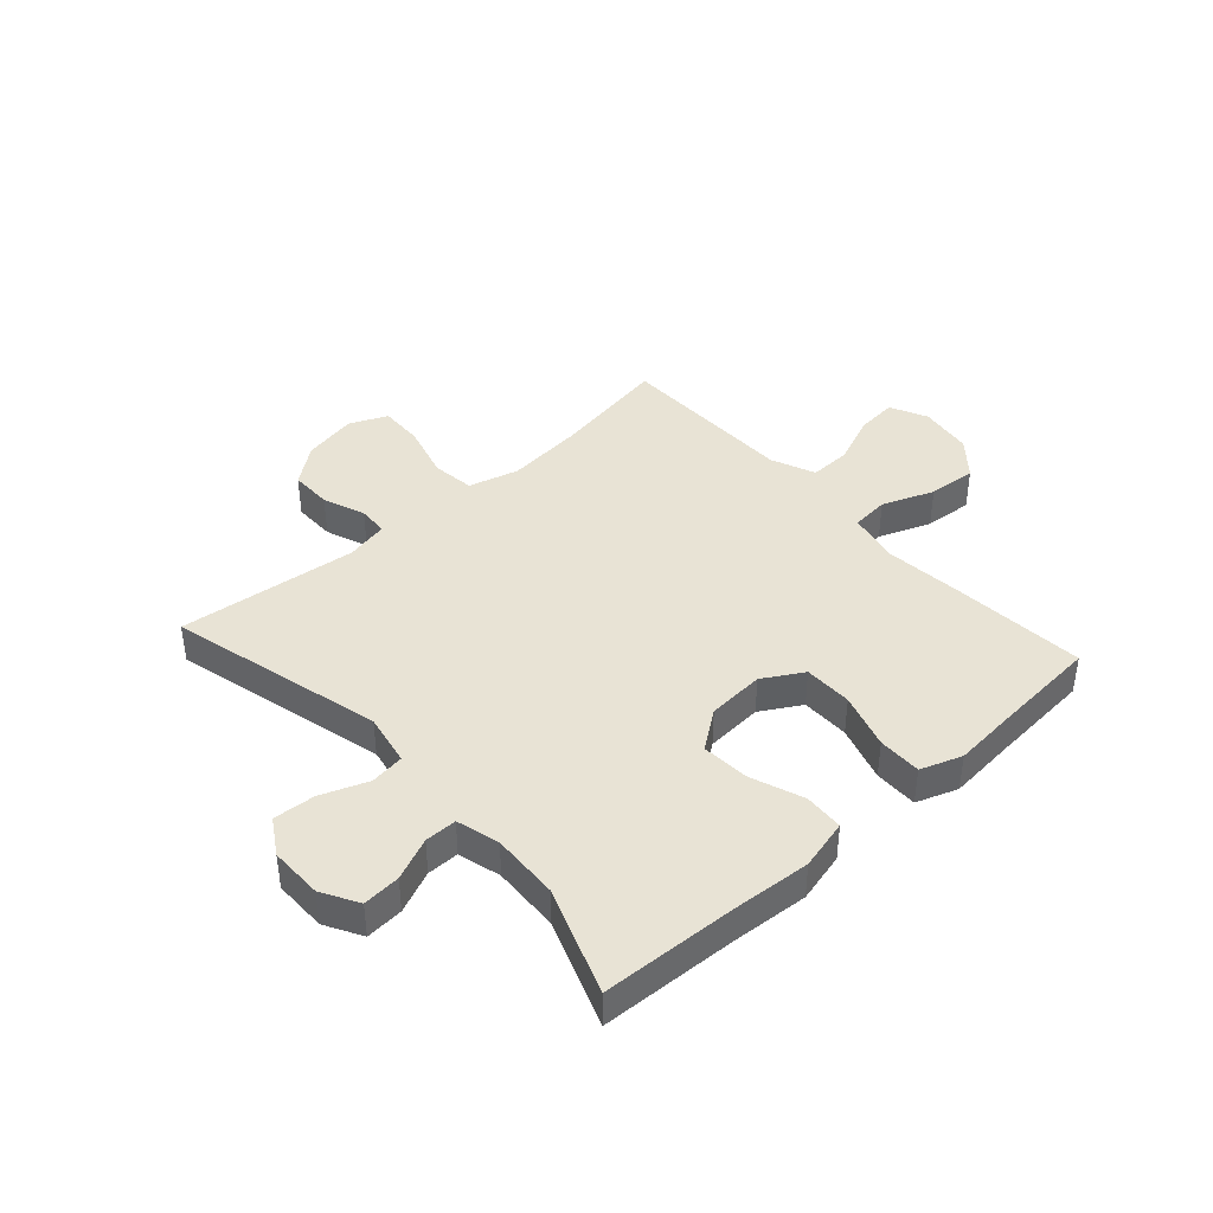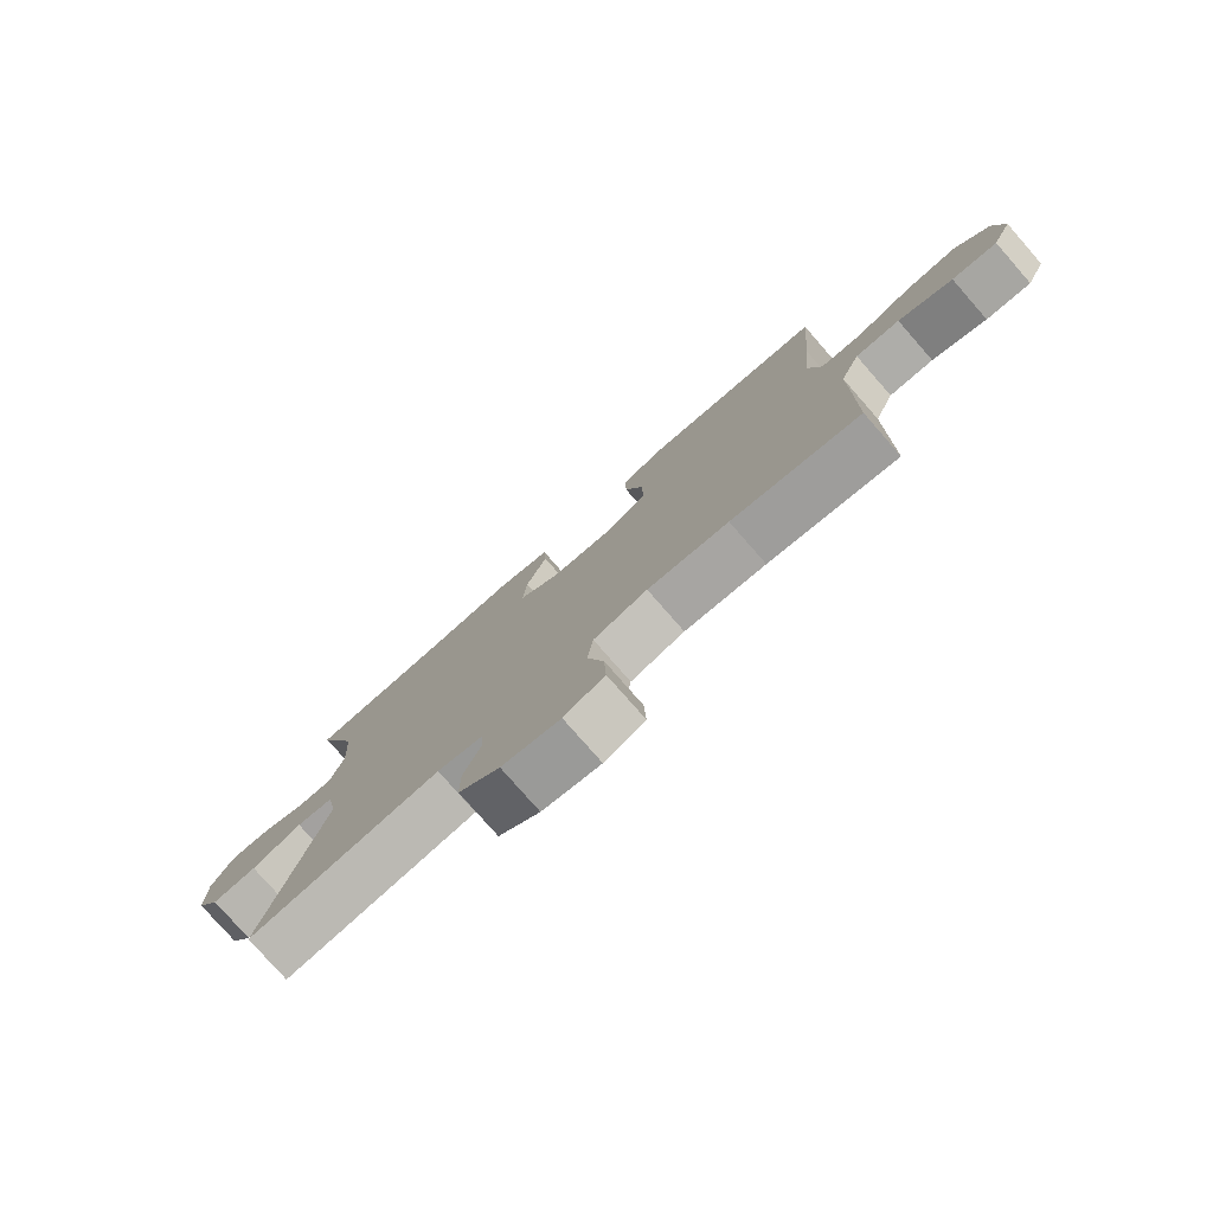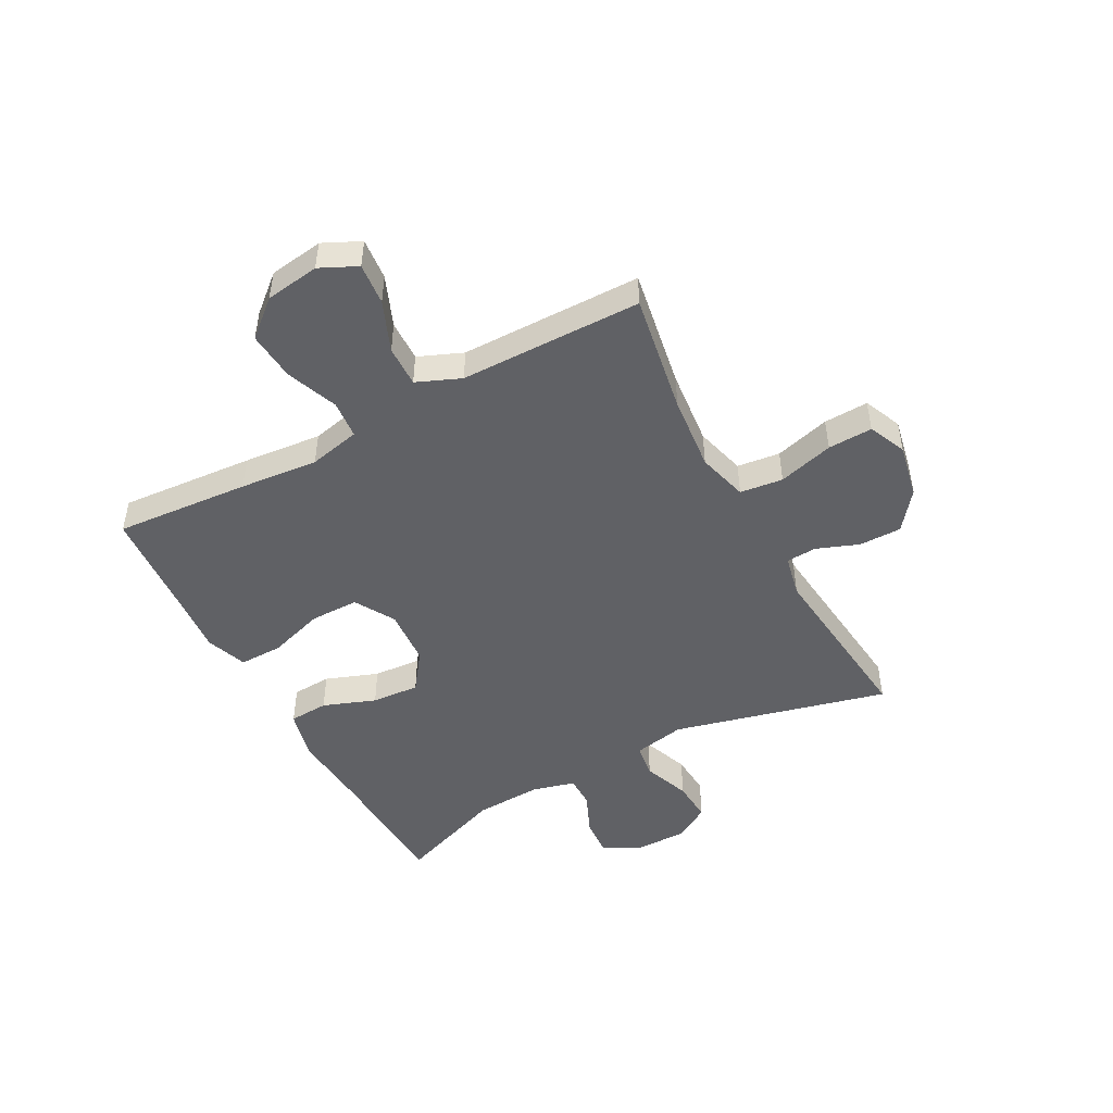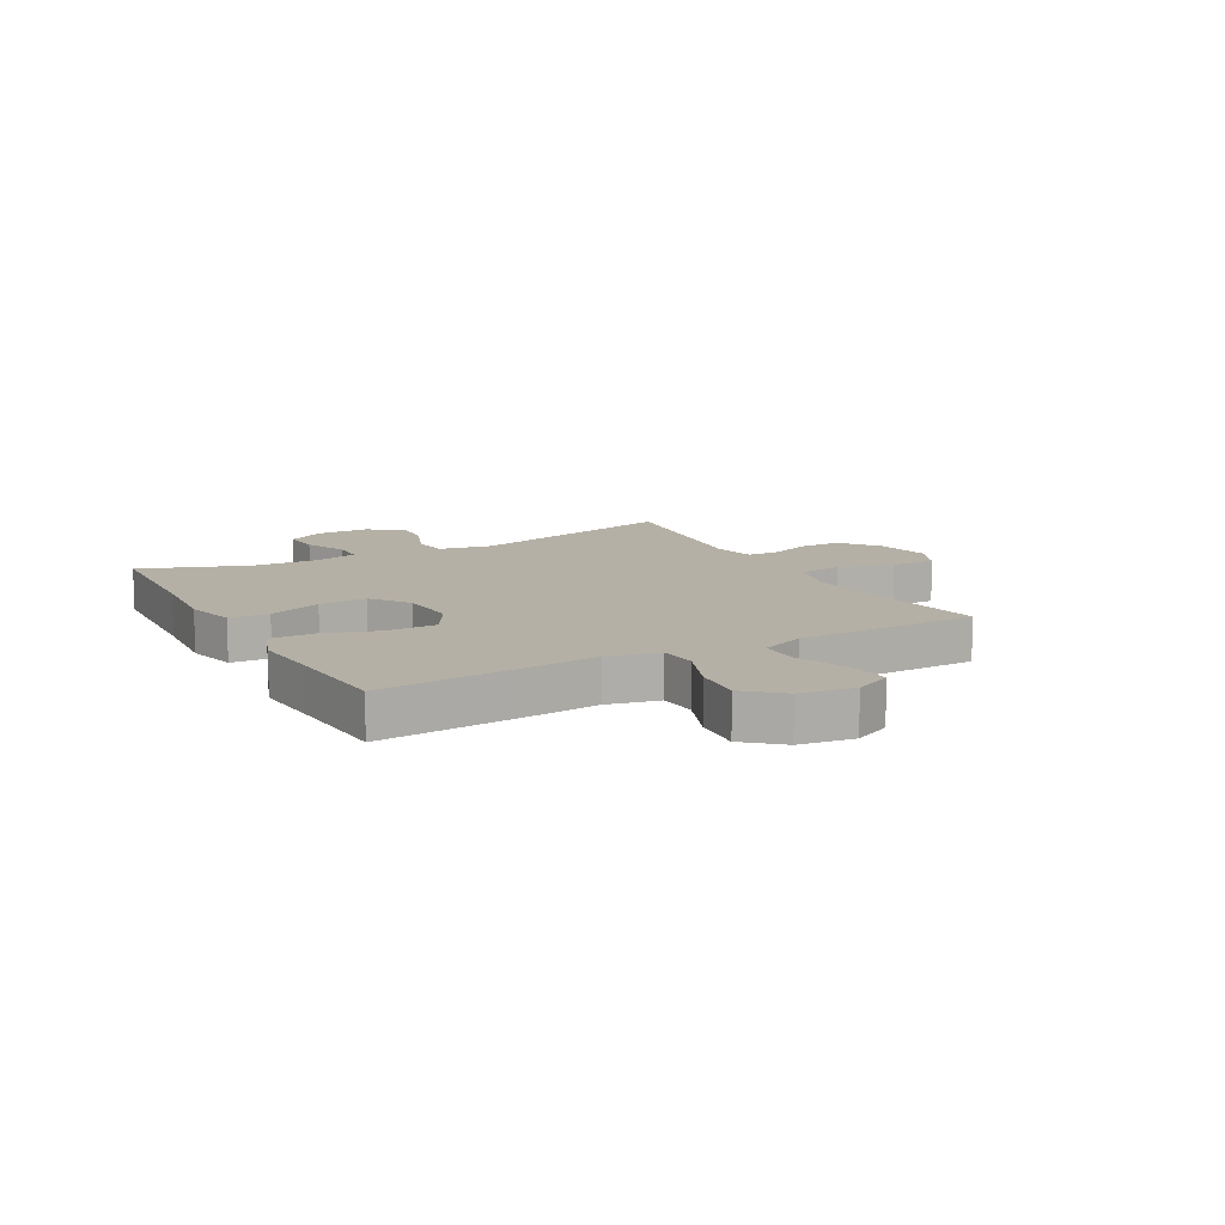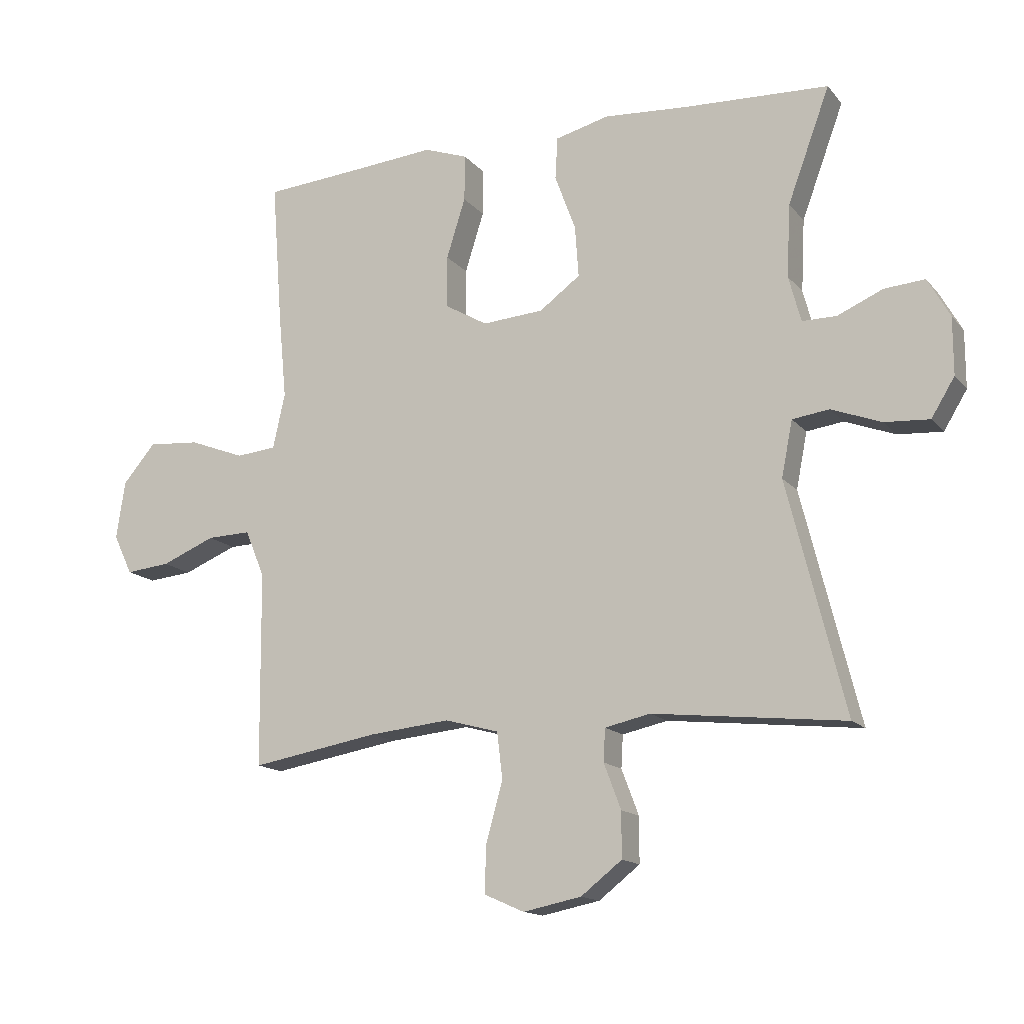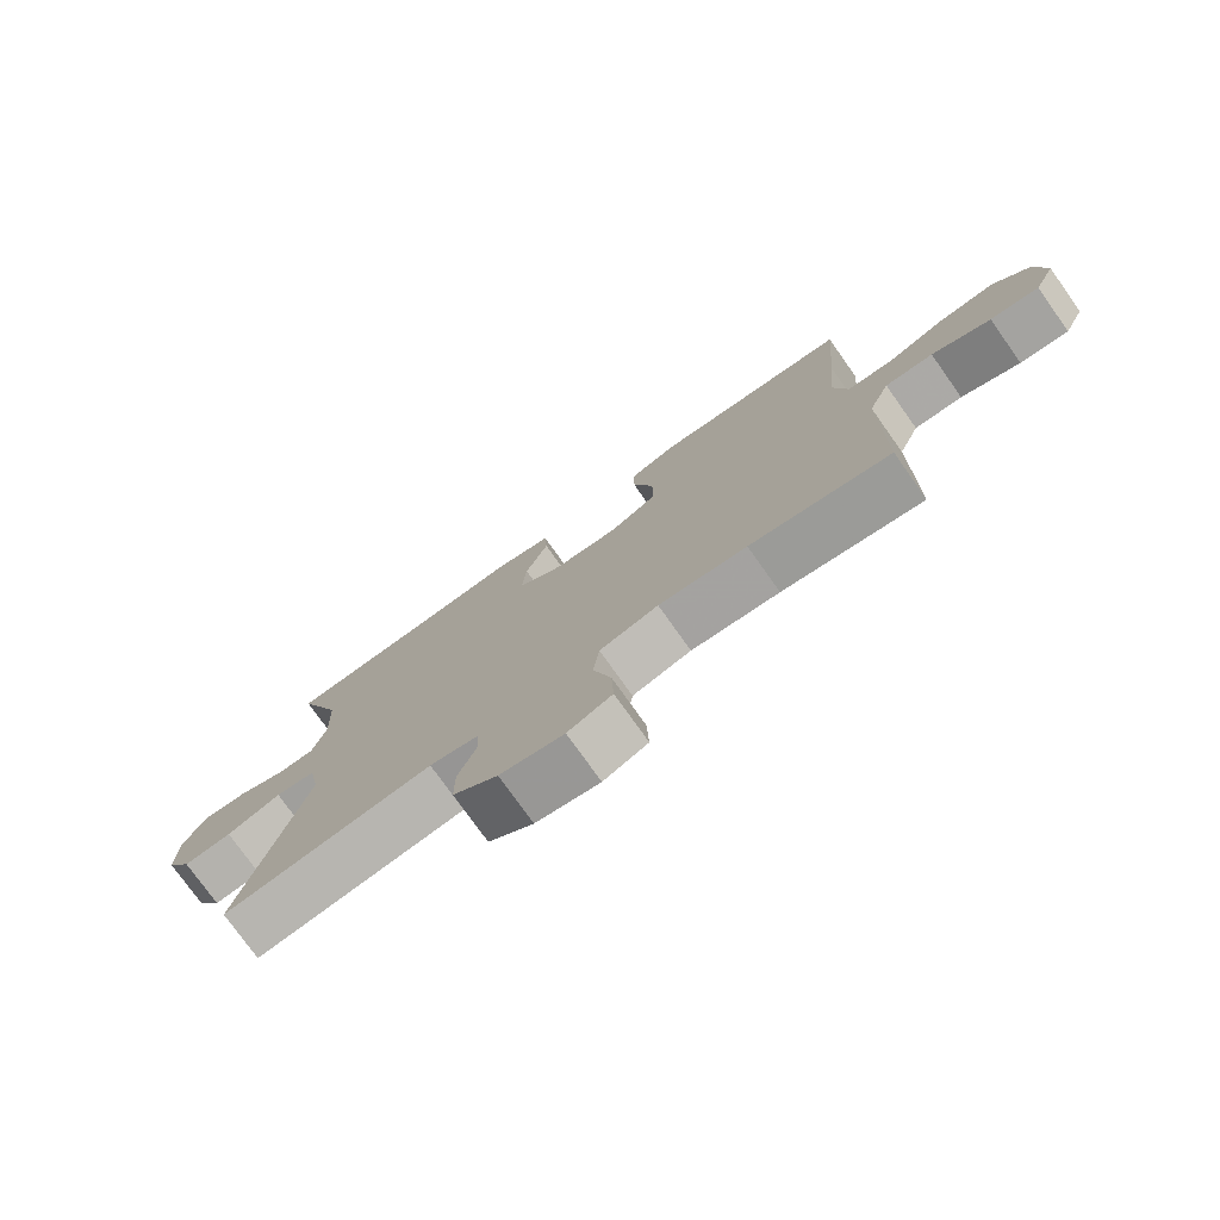
<metadata>
{"format":"obj","ext":"obj","renderer":"f3d","projection":"perspective","resolution":1024,"background":"white","views":[{"elev":41.0,"azim":-42.0,"up":"+Y"},{"elev":-78.4,"azim":41.2,"up":"+Z"},{"elev":-48.1,"azim":118.3,"up":"+Y"},{"elev":11.7,"azim":61.2,"up":"+Y"},{"elev":-14.8,"azim":-154.7,"up":"+Z"},{"elev":-76.8,"azim":35.4,"up":"+Z"}]}
</metadata>
<code>
v -0.5 0.07 -0.5
v -0.406 0.07 -0.124
v -0.424 0.07 -0.033
v -0.484 0.07 -0.025
v -0.566 0.07 -0.056
v -0.639 0.07 -0.061
v -0.677 0.07 0.001
v -0.677 0.07 0.094
v -0.641 0.07 0.158
v -0.575 0.07 0.153
v -0.501 0.07 0.121
v -0.445 0.07 0.121
v -0.425 0.07 0.196
v -0.431 0.07 0.314
v -0.5 0.07 0.5
v -0.262 0.07 0.511
v -0.126 0.07 0.521
v -0.038 0.07 0.499
v -0.034 0.07 0.43
v -0.068 0.07 0.338
v -0.074 0.07 0.254
v -0.007 0.07 0.205
v 0.093 0.07 0.198
v 0.163 0.07 0.239
v 0.163 0.07 0.324
v 0.132 0.07 0.422
v 0.131 0.07 0.498
v 0.203 0.07 0.524
v 0.318 0.07 0.514
v 0.5 0.07 0.5
v 0.482 0.07 0.264
v 0.469 0.07 0.127
v 0.489 0.07 0.037
v 0.555 0.07 0.031
v 0.646 0.07 0.066
v 0.731 0.07 0.073
v 0.785 0.07 0.01
v 0.799 0.07 -0.085
v 0.768 0.07 -0.15
v 0.695 0.07 -0.143
v 0.607 0.07 -0.107
v 0.535 0.07 -0.105
v 0.503 0.07 -0.182
v 0.502 0.07 -0.302
v 0.5 0.07 -0.5
v 0.29 0.07 -0.464
v 0.158 0.07 -0.451
v 0.07 0.07 -0.475
v 0.061 0.07 -0.55
v 0.088 0.07 -0.647
v 0.091 0.07 -0.725
v 0.025 0.07 -0.754
v -0.07 0.07 -0.735
v -0.137 0.07 -0.683
v -0.137 0.07 -0.609
v -0.109 0.07 -0.535
v -0.112 0.07 -0.482
v -0.186 0.07 -0.466
v -0.5 0 -0.5
v -0.406 0 -0.124
v -0.424 0 -0.033
v -0.484 0 -0.025
v -0.566 0 -0.056
v -0.639 0 -0.061
v -0.677 0 0.001
v -0.677 0 0.094
v -0.641 0 0.158
v -0.575 0 0.153
v -0.501 0 0.121
v -0.445 0 0.121
v -0.425 0 0.196
v -0.431 0 0.314
v -0.5 0 0.5
v -0.262 0 0.511
v -0.126 0 0.521
v -0.038 0 0.499
v -0.034 0 0.43
v -0.068 0 0.338
v -0.074 0 0.254
v -0.007 0 0.205
v 0.093 0 0.198
v 0.163 0 0.239
v 0.163 0 0.324
v 0.132 0 0.422
v 0.131 0 0.498
v 0.203 0 0.524
v 0.318 0 0.514
v 0.5 0 0.5
v 0.482 0 0.264
v 0.469 0 0.127
v 0.489 0 0.037
v 0.555 0 0.031
v 0.646 0 0.066
v 0.731 0 0.073
v 0.785 0 0.01
v 0.799 0 -0.085
v 0.768 0 -0.15
v 0.695 0 -0.143
v 0.607 0 -0.107
v 0.535 0 -0.105
v 0.503 0 -0.182
v 0.502 0 -0.302
v 0.5 0 -0.5
v 0.29 0 -0.464
v 0.158 0 -0.451
v 0.07 0 -0.475
v 0.061 0 -0.55
v 0.088 0 -0.647
v 0.091 0 -0.725
v 0.025 0 -0.754
v -0.07 0 -0.735
v -0.137 0 -0.683
v -0.137 0 -0.609
v -0.109 0 -0.535
v -0.112 0 -0.482
v -0.186 0 -0.466
f 53 54 55 56
f 53 56 57
f 52 53 57
f 49 50 51 52
f 48 49 52 57
f 47 48 57 58
f 43 44 45 46
f 42 43 46 47
f 38 39 40 41
f 38 41 42
f 37 38 42
f 34 35 36 37
f 33 34 37 42
f 29 30 31 32
f 29 32 33
f 25 26 27 28
f 24 25 28 29
f 17 18 19 20
f 16 17 20 21
f 14 15 16 21
f 13 14 21 22
f 8 9 10 11
f 8 11 12
f 7 8 12
f 4 5 6 7
f 3 4 7 12
f 2 3 12 13
f 58 1 2
f 24 29 33 42
f 23 24 42 47
f 22 23 47 58
f 2 13 22 58
f 114 113 112 111
f 115 114 111
f 115 111 110
f 110 109 108 107
f 115 110 107 106
f 116 115 106 105
f 104 103 102 101
f 105 104 101 100
f 99 98 97 96
f 100 99 96
f 100 96 95
f 95 94 93 92
f 100 95 92 91
f 90 89 88 87
f 91 90 87
f 86 85 84 83
f 87 86 83 82
f 78 77 76 75
f 79 78 75 74
f 79 74 73 72
f 80 79 72 71
f 69 68 67 66
f 70 69 66
f 70 66 65
f 65 64 63 62
f 70 65 62 61
f 71 70 61 60
f 60 59 116
f 100 91 87 82
f 105 100 82 81
f 116 105 81 80
f 116 80 71 60
f 1 59 60 2
f 2 60 61 3
f 3 61 62 4
f 4 62 63 5
f 5 63 64 6
f 6 64 65 7
f 7 65 66 8
f 8 66 67 9
f 9 67 68 10
f 10 68 69 11
f 11 69 70 12
f 12 70 71 13
f 13 71 72 14
f 14 72 73 15
f 15 73 74 16
f 16 74 75 17
f 17 75 76 18
f 18 76 77 19
f 19 77 78 20
f 20 78 79 21
f 21 79 80 22
f 22 80 81 23
f 23 81 82 24
f 24 82 83 25
f 25 83 84 26
f 26 84 85 27
f 27 85 86 28
f 28 86 87 29
f 29 87 88 30
f 30 88 89 31
f 31 89 90 32
f 32 90 91 33
f 33 91 92 34
f 34 92 93 35
f 35 93 94 36
f 36 94 95 37
f 37 95 96 38
f 38 96 97 39
f 39 97 98 40
f 40 98 99 41
f 41 99 100 42
f 42 100 101 43
f 43 101 102 44
f 44 102 103 45
f 45 103 104 46
f 46 104 105 47
f 47 105 106 48
f 48 106 107 49
f 49 107 108 50
f 50 108 109 51
f 51 109 110 52
f 52 110 111 53
f 53 111 112 54
f 54 112 113 55
f 55 113 114 56
f 56 114 115 57
f 57 115 116 58
f 58 116 59 1

</code>
